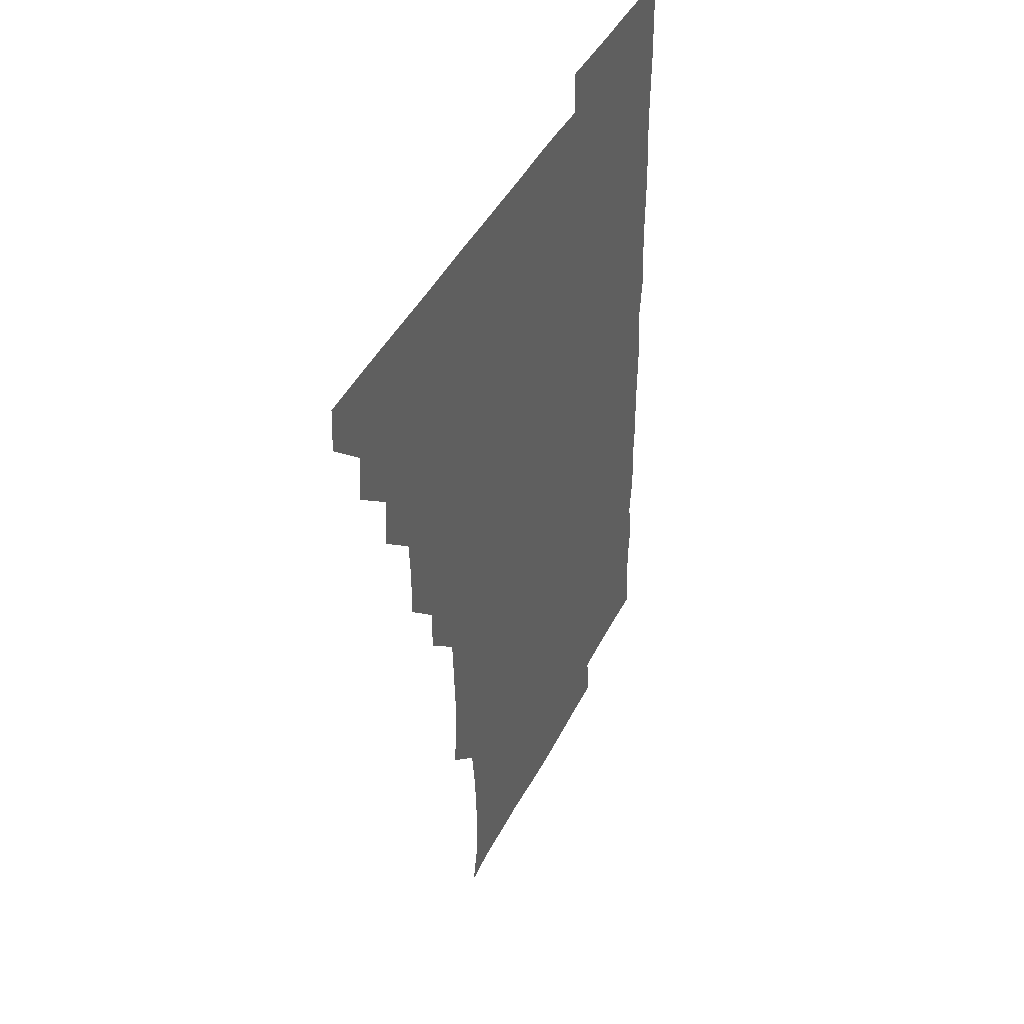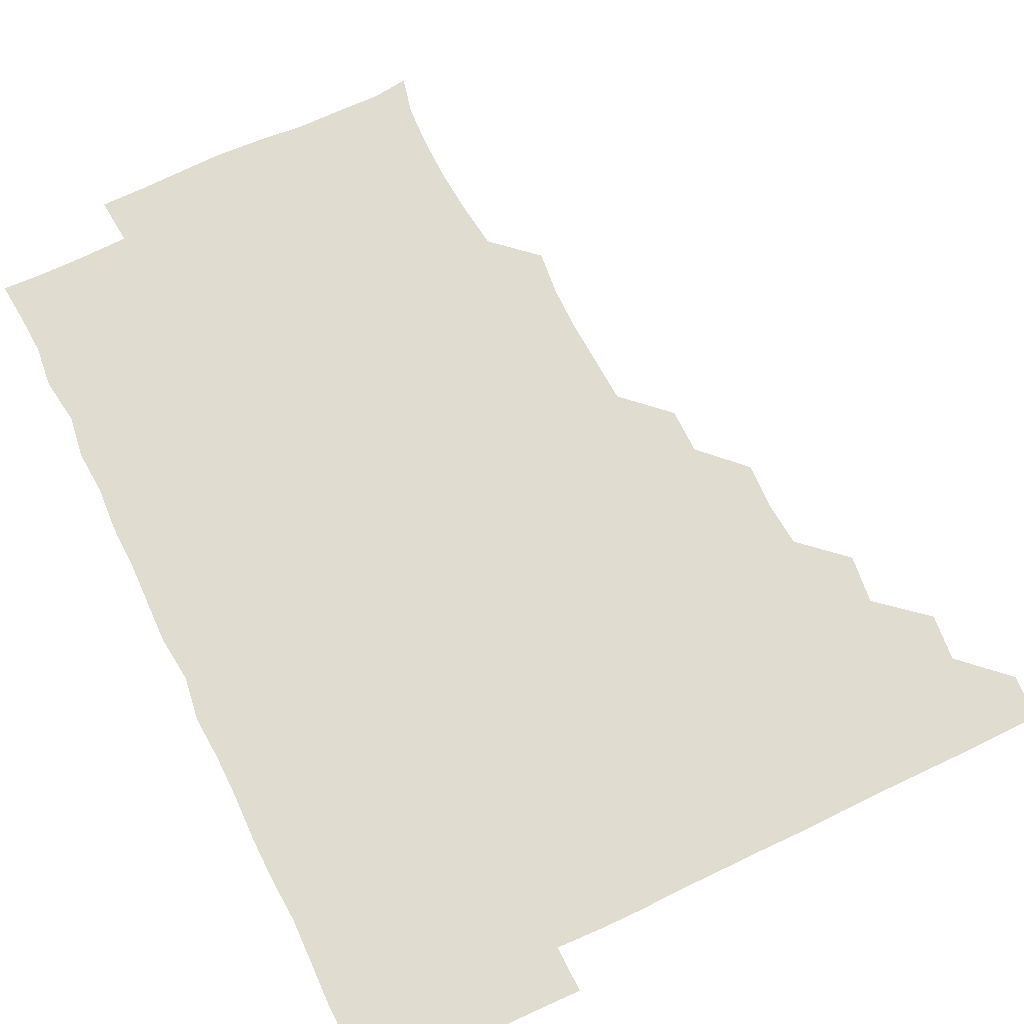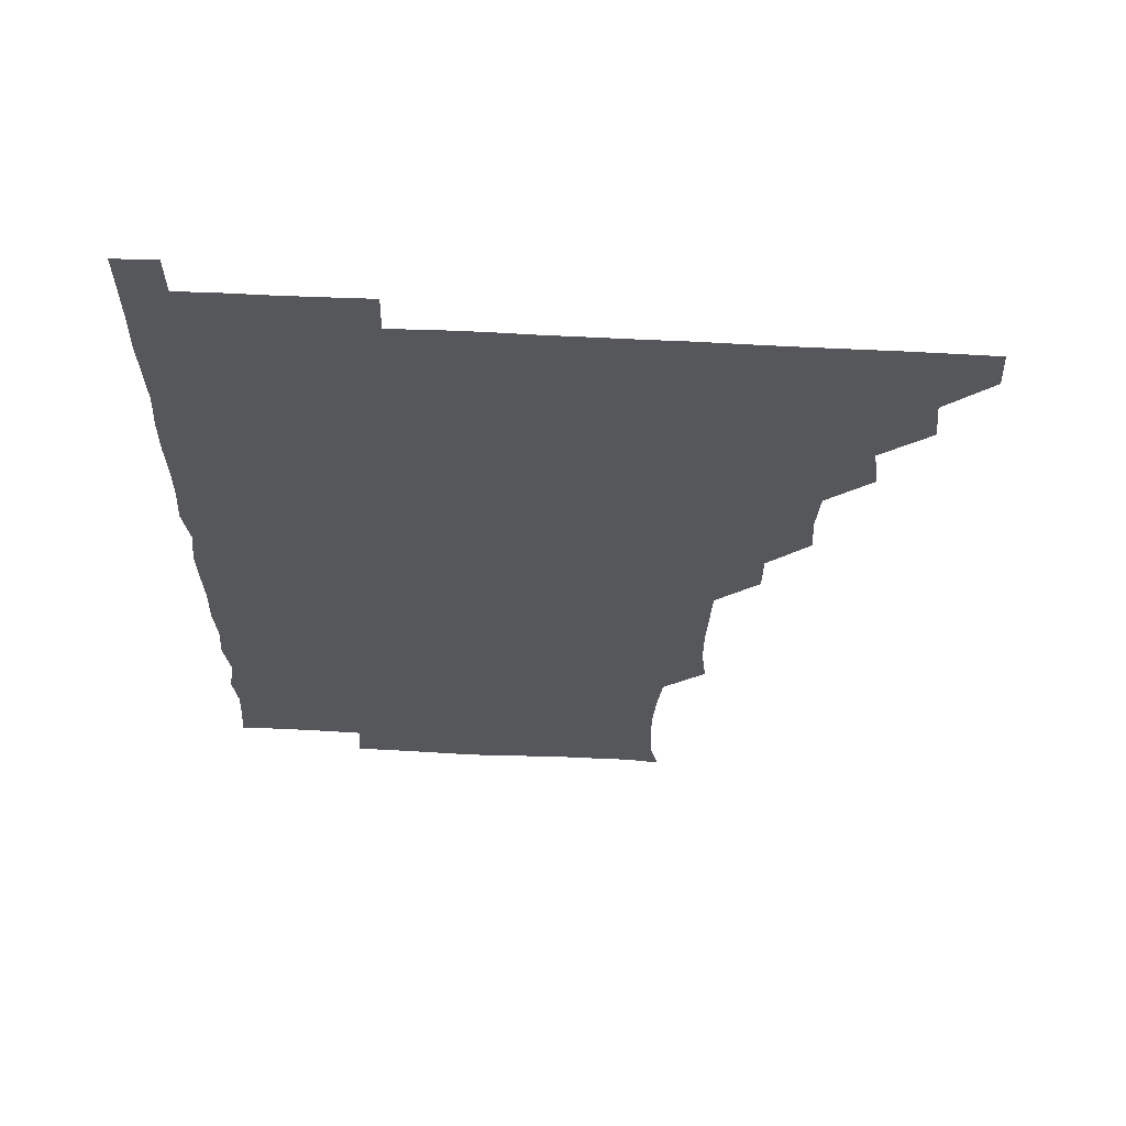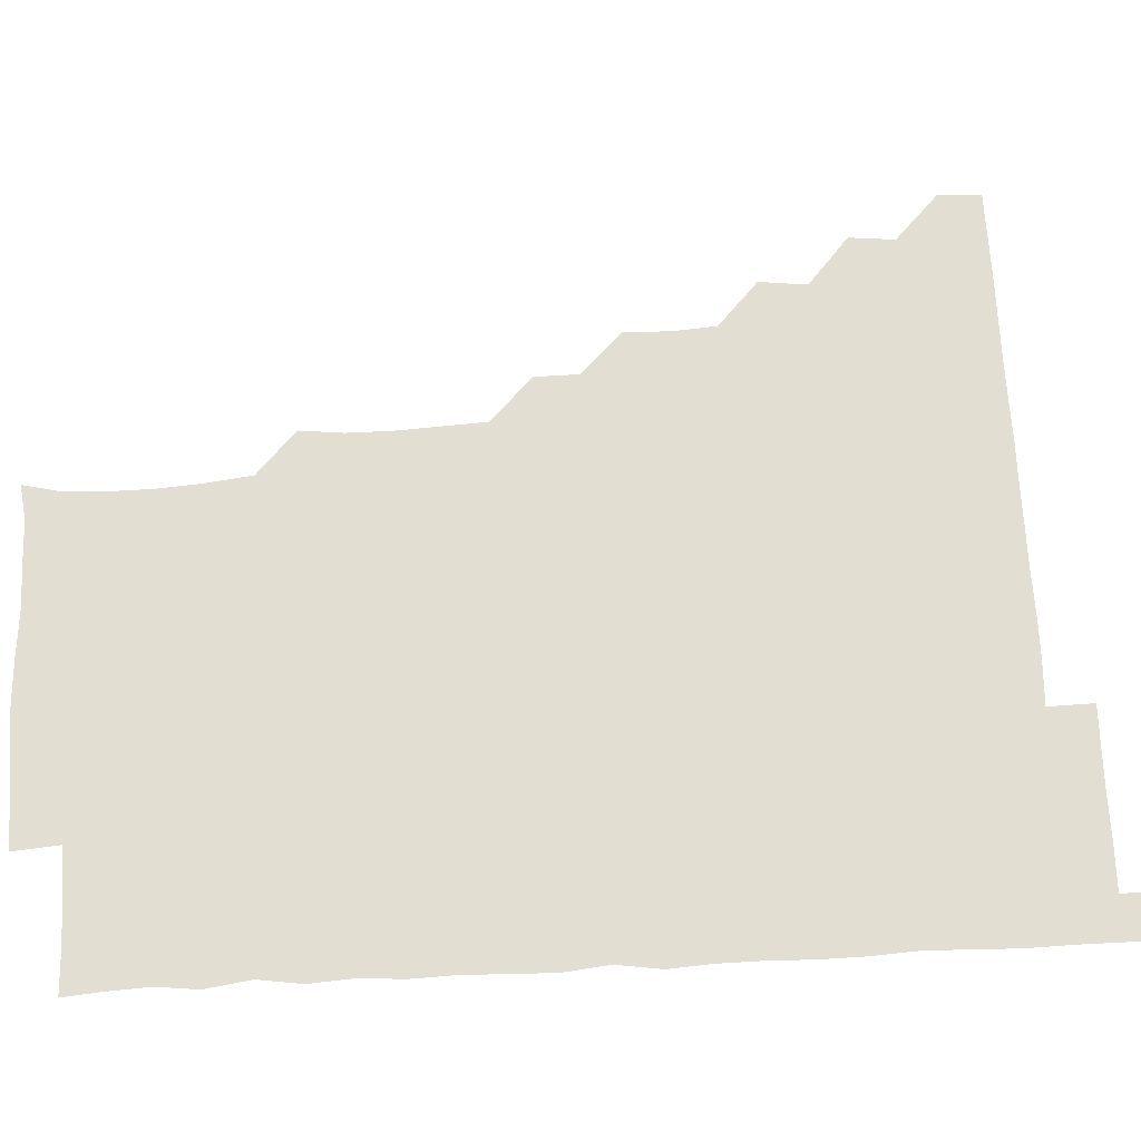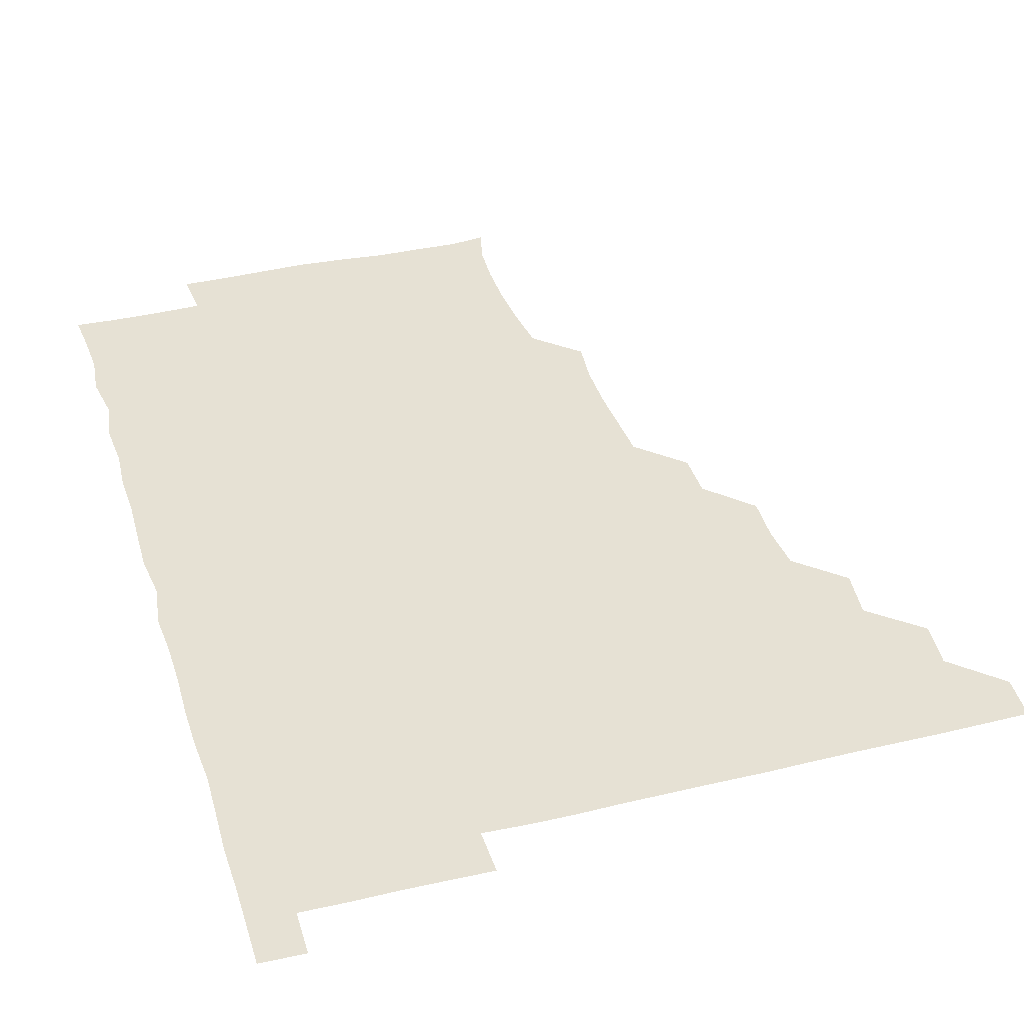
<metadata>
{"format":"obj","ext":"obj","renderer":"f3d","projection":"perspective","resolution":1024,"background":"white","views":[{"elev":41.7,"azim":-65.5,"up":"+Y"},{"elev":69.6,"azim":154.3,"up":"+Z"},{"elev":62.9,"azim":-177.0,"up":"+Y"},{"elev":67.8,"azim":87.1,"up":"+Z"},{"elev":39.2,"azim":163.4,"up":"+Z"}]}
</metadata>
<code>
v 465.5 480.8 0
v 466.3 495.8 0
v 480 449.8 0
v 481.5 465.7 0
v 481.6 480.9 0
v 481.1 496 0
v 494.9 418.9 0
v 496.8 435.3 0
v 496.1 451 0
v 496.8 466.3 0
v 496.2 481 0
v 495.9 496.1 0
v 511 373.8 0
v 511.6 389.2 0
v 510.4 404.7 0
v 512.2 422 0
v 511.1 436 0
v 511.4 451.3 0
v 511.2 466.1 0
v 511.1 480.9 0
v 510.9 496.1 0
v 525.8 343.7 0
v 525.7 359.2 0
v 526.5 376.3 0
v 526.6 392.1 0
v 526.8 407.2 0
v 526.2 421.1 0
v 526.3 436.3 0
v 526.2 451.1 0
v 526.2 466 0
v 526 481 0
v 526 496 0
v 541.1 267.6 0
v 542.7 282.7 0
v 542.7 298.5 0
v 541.9 313.5 0
v 541.1 329.2 0
v 541.6 346.3 0
v 541.3 361.3 0
v 541 375.8 0
v 540.6 390.1 0
v 540.9 405.9 0
v 541.3 421.4 0
v 541.4 436.3 0
v 541.2 451.1 0
v 541 466 0
v 541 481 0
v 541 496.1 0
v 555.6 179.8 0
v 558.6 192.4 0
v 559.4 206.6 0
v 559.2 222.2 0
v 558.1 237.7 0
v 556.1 253.9 0
v 557.2 271.4 0
v 556.7 286 0
v 556.5 300.8 0
v 556.4 316 0
v 556.1 331 0
v 556.4 346.6 0
v 556.1 361.2 0
v 556.6 376.8 0
v 556.4 391.5 0
v 556.3 406.4 0
v 556.3 421.4 0
v 556.1 436.1 0
v 556.4 451 0
v 556.2 465.9 0
v 556 481 0
v 555.8 496.3 0
v 567.9 181.4 0
v 571.4 195.8 0
v 572.8 211.2 0
v 572 225.8 0
v 571.9 241.7 0
v 571 255.9 0
v 571.5 272.2 0
v 571.7 287.3 0
v 571.6 301.8 0
v 571.5 316.8 0
v 571.3 331.4 0
v 571.2 346.5 0
v 571.3 361.5 0
v 571.1 376.3 0
v 571.3 391.6 0
v 571.3 406.5 0
v 571.1 421.1 0
v 571.2 436.1 0
v 571.3 451 0
v 571.2 465.9 0
v 571 481 0
v 570.8 496.2 0
v 582.3 181.1 0
v 585.7 195.7 0
v 586.7 212.5 0
v 586.6 227.3 0
v 586.3 242.2 0
v 586.4 257 0
v 586.5 271.2 0
v 586.1 286.6 0
v 586.3 302.1 0
v 586.2 316.1 0
v 586.2 331.8 0
v 586.1 346.3 0
v 586.2 361.6 0
v 586.1 376.1 0
v 586.1 391.4 0
v 586.1 406.3 0
v 586.2 421.5 0
v 586.1 436.1 0
v 586 451 0
v 586.2 465.9 0
v 586.1 480.8 0
v 585.8 496.2 0
v 597.9 181 0
v 601.5 197.4 0
v 601.6 212.4 0
v 601.5 226.5 0
v 601 241.5 0
v 601 255.8 0
v 601.1 272.4 0
v 601.3 286.6 0
v 601 301.2 0
v 601.3 317 0
v 601.1 331.1 0
v 601 345.8 0
v 601 361.1 0
v 601.1 376.4 0
v 601 391.5 0
v 601.2 406.5 0
v 601 420.9 0
v 601 436 0
v 601.1 451 0
v 601.1 465.8 0
v 601.2 480.5 0
v 600.9 496.2 0
v 614.5 179.6 0
v 616.5 197.1 0
v 616.2 211.9 0
v 616.4 227.3 0
v 615.9 241 0
v 616 257.4 0
v 616.1 271.8 0
v 616 286.7 0
v 616.2 301.9 0
v 616.1 316.3 0
v 616 331.5 0
v 616.1 346.4 0
v 616.1 361.8 0
v 616.1 376.3 0
v 615.9 390.5 0
v 616.1 406.8 0
v 616.1 421.2 0
v 616.2 436.2 0
v 616.1 451 0
v 615.9 466 0
v 616.1 480.6 0
v 615.7 496.5 0
v 630.4 178.7 0
v 630.8 196.9 0
v 630.6 212.6 0
v 631.1 227.3 0
v 631.4 242.1 0
v 631.1 256.1 0
v 631.1 271.1 0
v 631 286 0
v 630.7 301.5 0
v 631.1 317 0
v 631 331.4 0
v 631 346.6 0
v 631 361.4 0
v 631 376.6 0
v 631 391.4 0
v 631 406.4 0
v 631 420.9 0
v 631.1 436.6 0
v 631.1 451.1 0
v 631.2 465.9 0
v 631 480.9 0
v 630.4 496.4 0
v 646 179.1 0
v 645.9 197.3 0
v 645.9 211.2 0
v 645.3 227.3 0
v 646.4 241.7 0
v 646.2 256.1 0
v 646 271.4 0
v 646.1 286.4 0
v 645.8 301 0
v 645.8 316.8 0
v 645.9 331.2 0
v 645.7 346.9 0
v 646 361.3 0
v 645.9 376.6 0
v 645.9 391.3 0
v 645.7 406.6 0
v 646.1 420.8 0
v 646 436.2 0
v 646 451.1 0
v 646 466 0
v 646.2 480.9 0
v 646.2 495.8 0
v 645.9 511.4 0
v 661.9 179.4 0
v 660.5 196.8 0
v 660.8 212.4 0
v 661.3 225.1 0
v 660.4 241.9 0
v 660.9 256.9 0
v 660.9 271.8 0
v 660.8 287.1 0
v 661 301 0
v 660.6 316.8 0
v 660.8 331.5 0
v 661.2 345.7 0
v 660.8 361.4 0
v 660.8 376.6 0
v 660.9 391.2 0
v 660.9 406.2 0
v 661 421 0
v 660.8 436.7 0
v 661 451.2 0
v 661 466 0
v 661.1 480.9 0
v 661.1 495.8 0
v 660.5 511.1 0
v 676.3 179.4 0
v 675 195.5 0
v 675.5 211.4 0
v 676.1 226.6 0
v 675.2 242 0
v 675.3 257.3 0
v 675.3 272.9 0
v 675.4 287.4 0
v 675.7 301.9 0
v 675.2 317.2 0
v 675.9 331.2 0
v 675.8 346.6 0
v 675.8 361.3 0
v 675.5 376.7 0
v 675.6 391.5 0
v 675.2 407.1 0
v 676 421.1 0
v 675.7 436.4 0
v 675.9 451.2 0
v 676 466 0
v 676.1 481 0
v 676.1 495.7 0
v 675.8 510.9 0
v 693 196 0
v 690.6 211.8 0
v 690.1 227.9 0
v 690.6 241.9 0
v 690.5 256.5 0
v 690.6 271.6 0
v 690.3 286.9 0
v 690.1 302.2 0
v 690.5 316.5 0
v 690.9 331.1 0
v 690.5 346.7 0
v 690.4 361.7 0
v 690.6 376.5 0
v 690.4 391.5 0
v 691 406.1 0
v 690.7 421.4 0
v 690.9 436.1 0
v 690.5 451.6 0
v 690.8 466.3 0
v 690.8 481.1 0
v 691 496 0
v 690.9 510.9 0
v 708.4 195.9 0
v 705.4 211.5 0
v 705.6 225.8 0
v 704.8 242.1 0
v 705 256.1 0
v 705.2 271.6 0
v 705.3 286.1 0
v 704.8 301.8 0
v 705.2 316.2 0
v 705.5 331.2 0
v 704.9 346.8 0
v 704.7 361.6 0
v 705.4 376.5 0
v 705.7 390.9 0
v 705.5 406.1 0
v 704.6 422 0
v 705.4 436.1 0
v 705.7 450.9 0
v 705.6 466.3 0
v 705.6 481.2 0
v 705.8 496 0
v 706 510.6 0
v 706.1 526.3 0
v 721.6 195.3 0
v 720.5 208.5 0
v 719.7 223.1 0
v 721.3 237.3 0
v 719 252.9 0
v 721.2 267.7 0
v 720.2 282.8 0
v 721.2 297.8 0
v 720.7 313.1 0
v 721.2 328.2 0
v 721.6 342.9 0
v 719.9 358.7 0
v 722.1 373.9 0
v 721.2 388.8 0
v 721.1 403.9 0
v 721.5 419.1 0
v 721.3 434 0
v 720.4 449.9 0
v 720.8 465.4 0
v 721.2 480.5 0
v 720.9 495.9 0
v 720.9 511 0
v 720.9 525.9 0
f 4 5 1
f 1 5 2
f 5 6 2
f 8 9 3
f 3 9 4
f 9 10 4
f 4 10 5
f 10 11 5
f 5 11 6
f 11 12 6
f 15 16 7
f 7 16 8
f 16 17 8
f 8 17 9
f 17 18 9
f 9 18 10
f 18 19 10
f 10 19 11
f 19 20 11
f 11 20 12
f 20 21 12
f 23 24 13
f 13 24 14
f 24 25 14
f 14 25 15
f 25 26 15
f 15 26 16
f 26 27 16
f 16 27 17
f 27 28 17
f 17 28 18
f 28 29 18
f 18 29 19
f 29 30 19
f 19 30 20
f 30 31 20
f 20 31 21
f 31 32 21
f 37 38 22
f 22 38 23
f 38 39 23
f 23 39 24
f 39 40 24
f 24 40 25
f 40 41 25
f 25 41 26
f 41 42 26
f 26 42 27
f 42 43 27
f 27 43 28
f 43 44 28
f 28 44 29
f 44 45 29
f 29 45 30
f 45 46 30
f 30 46 31
f 46 47 31
f 31 47 32
f 47 48 32
f 54 55 33
f 33 55 34
f 55 56 34
f 34 56 35
f 56 57 35
f 35 57 36
f 57 58 36
f 36 58 37
f 58 59 37
f 37 59 38
f 59 60 38
f 38 60 39
f 60 61 39
f 39 61 40
f 61 62 40
f 40 62 41
f 62 63 41
f 41 63 42
f 63 64 42
f 42 64 43
f 64 65 43
f 43 65 44
f 65 66 44
f 44 66 45
f 66 67 45
f 45 67 46
f 67 68 46
f 46 68 47
f 68 69 47
f 47 69 48
f 69 70 48
f 49 71 50
f 71 72 50
f 50 72 51
f 72 73 51
f 51 73 52
f 73 74 52
f 52 74 53
f 74 75 53
f 53 75 54
f 75 76 54
f 54 76 55
f 76 77 55
f 55 77 56
f 77 78 56
f 56 78 57
f 78 79 57
f 57 79 58
f 79 80 58
f 58 80 59
f 80 81 59
f 59 81 60
f 81 82 60
f 60 82 61
f 82 83 61
f 61 83 62
f 83 84 62
f 62 84 63
f 84 85 63
f 63 85 64
f 85 86 64
f 64 86 65
f 86 87 65
f 65 87 66
f 87 88 66
f 66 88 67
f 88 89 67
f 67 89 68
f 89 90 68
f 68 90 69
f 90 91 69
f 69 91 70
f 91 92 70
f 71 93 72
f 93 94 72
f 72 94 73
f 94 95 73
f 73 95 74
f 95 96 74
f 74 96 75
f 96 97 75
f 75 97 76
f 97 98 76
f 76 98 77
f 98 99 77
f 77 99 78
f 99 100 78
f 78 100 79
f 100 101 79
f 79 101 80
f 101 102 80
f 80 102 81
f 102 103 81
f 81 103 82
f 103 104 82
f 82 104 83
f 104 105 83
f 83 105 84
f 105 106 84
f 84 106 85
f 106 107 85
f 85 107 86
f 107 108 86
f 86 108 87
f 108 109 87
f 87 109 88
f 109 110 88
f 88 110 89
f 110 111 89
f 89 111 90
f 111 112 90
f 90 112 91
f 112 113 91
f 91 113 92
f 113 114 92
f 93 115 94
f 115 116 94
f 94 116 95
f 116 117 95
f 95 117 96
f 117 118 96
f 96 118 97
f 118 119 97
f 97 119 98
f 119 120 98
f 98 120 99
f 120 121 99
f 99 121 100
f 121 122 100
f 100 122 101
f 122 123 101
f 101 123 102
f 123 124 102
f 102 124 103
f 124 125 103
f 103 125 104
f 125 126 104
f 104 126 105
f 126 127 105
f 105 127 106
f 127 128 106
f 106 128 107
f 128 129 107
f 107 129 108
f 129 130 108
f 108 130 109
f 130 131 109
f 109 131 110
f 131 132 110
f 110 132 111
f 132 133 111
f 111 133 112
f 133 134 112
f 112 134 113
f 134 135 113
f 113 135 114
f 135 136 114
f 115 137 116
f 137 138 116
f 116 138 117
f 138 139 117
f 117 139 118
f 139 140 118
f 118 140 119
f 140 141 119
f 119 141 120
f 141 142 120
f 120 142 121
f 142 143 121
f 121 143 122
f 143 144 122
f 122 144 123
f 144 145 123
f 123 145 124
f 145 146 124
f 124 146 125
f 146 147 125
f 125 147 126
f 147 148 126
f 126 148 127
f 148 149 127
f 127 149 128
f 149 150 128
f 128 150 129
f 150 151 129
f 129 151 130
f 151 152 130
f 130 152 131
f 152 153 131
f 131 153 132
f 153 154 132
f 132 154 133
f 154 155 133
f 133 155 134
f 155 156 134
f 134 156 135
f 156 157 135
f 135 157 136
f 157 158 136
f 137 159 138
f 159 160 138
f 138 160 139
f 160 161 139
f 139 161 140
f 161 162 140
f 140 162 141
f 162 163 141
f 141 163 142
f 163 164 142
f 142 164 143
f 164 165 143
f 143 165 144
f 165 166 144
f 144 166 145
f 166 167 145
f 145 167 146
f 167 168 146
f 146 168 147
f 168 169 147
f 147 169 148
f 169 170 148
f 148 170 149
f 170 171 149
f 149 171 150
f 171 172 150
f 150 172 151
f 172 173 151
f 151 173 152
f 173 174 152
f 152 174 153
f 174 175 153
f 153 175 154
f 175 176 154
f 154 176 155
f 176 177 155
f 155 177 156
f 177 178 156
f 156 178 157
f 178 179 157
f 157 179 158
f 179 180 158
f 159 181 160
f 181 182 160
f 160 182 161
f 182 183 161
f 161 183 162
f 183 184 162
f 162 184 163
f 184 185 163
f 163 185 164
f 185 186 164
f 164 186 165
f 186 187 165
f 165 187 166
f 187 188 166
f 166 188 167
f 188 189 167
f 167 189 168
f 189 190 168
f 168 190 169
f 190 191 169
f 169 191 170
f 191 192 170
f 170 192 171
f 192 193 171
f 171 193 172
f 193 194 172
f 172 194 173
f 194 195 173
f 173 195 174
f 195 196 174
f 174 196 175
f 196 197 175
f 175 197 176
f 197 198 176
f 176 198 177
f 198 199 177
f 177 199 178
f 199 200 178
f 178 200 179
f 200 201 179
f 179 201 180
f 201 202 180
f 181 204 182
f 204 205 182
f 182 205 183
f 205 206 183
f 183 206 184
f 206 207 184
f 184 207 185
f 207 208 185
f 185 208 186
f 208 209 186
f 186 209 187
f 209 210 187
f 187 210 188
f 210 211 188
f 188 211 189
f 211 212 189
f 189 212 190
f 212 213 190
f 190 213 191
f 213 214 191
f 191 214 192
f 214 215 192
f 192 215 193
f 215 216 193
f 193 216 194
f 216 217 194
f 194 217 195
f 217 218 195
f 195 218 196
f 218 219 196
f 196 219 197
f 219 220 197
f 197 220 198
f 220 221 198
f 198 221 199
f 221 222 199
f 199 222 200
f 222 223 200
f 200 223 201
f 223 224 201
f 201 224 202
f 224 225 202
f 202 225 203
f 225 226 203
f 204 227 205
f 227 228 205
f 205 228 206
f 228 229 206
f 206 229 207
f 229 230 207
f 207 230 208
f 230 231 208
f 208 231 209
f 231 232 209
f 209 232 210
f 232 233 210
f 210 233 211
f 233 234 211
f 211 234 212
f 234 235 212
f 212 235 213
f 235 236 213
f 213 236 214
f 236 237 214
f 214 237 215
f 237 238 215
f 215 238 216
f 238 239 216
f 216 239 217
f 239 240 217
f 217 240 218
f 240 241 218
f 218 241 219
f 241 242 219
f 219 242 220
f 242 243 220
f 220 243 221
f 243 244 221
f 221 244 222
f 244 245 222
f 222 245 223
f 245 246 223
f 223 246 224
f 246 247 224
f 224 247 225
f 247 248 225
f 225 248 226
f 248 249 226
f 228 250 229
f 250 251 229
f 229 251 230
f 251 252 230
f 230 252 231
f 252 253 231
f 231 253 232
f 253 254 232
f 232 254 233
f 254 255 233
f 233 255 234
f 255 256 234
f 234 256 235
f 256 257 235
f 235 257 236
f 257 258 236
f 236 258 237
f 258 259 237
f 237 259 238
f 259 260 238
f 238 260 239
f 260 261 239
f 239 261 240
f 261 262 240
f 240 262 241
f 262 263 241
f 241 263 242
f 263 264 242
f 242 264 243
f 264 265 243
f 243 265 244
f 265 266 244
f 244 266 245
f 266 267 245
f 245 267 246
f 267 268 246
f 246 268 247
f 268 269 247
f 247 269 248
f 269 270 248
f 248 270 249
f 270 271 249
f 250 272 251
f 272 273 251
f 251 273 252
f 273 274 252
f 252 274 253
f 274 275 253
f 253 275 254
f 275 276 254
f 254 276 255
f 276 277 255
f 255 277 256
f 277 278 256
f 256 278 257
f 278 279 257
f 257 279 258
f 279 280 258
f 258 280 259
f 280 281 259
f 259 281 260
f 281 282 260
f 260 282 261
f 282 283 261
f 261 283 262
f 283 284 262
f 262 284 263
f 284 285 263
f 263 285 264
f 285 286 264
f 264 286 265
f 286 287 265
f 265 287 266
f 287 288 266
f 266 288 267
f 288 289 267
f 267 289 268
f 289 290 268
f 268 290 269
f 290 291 269
f 269 291 270
f 291 292 270
f 270 292 271
f 292 293 271
f 272 295 273
f 295 296 273
f 273 296 274
f 296 297 274
f 274 297 275
f 297 298 275
f 275 298 276
f 298 299 276
f 276 299 277
f 299 300 277
f 277 300 278
f 300 301 278
f 278 301 279
f 301 302 279
f 279 302 280
f 302 303 280
f 280 303 281
f 303 304 281
f 281 304 282
f 304 305 282
f 282 305 283
f 305 306 283
f 283 306 284
f 306 307 284
f 284 307 285
f 307 308 285
f 285 308 286
f 308 309 286
f 286 309 287
f 309 310 287
f 287 310 288
f 310 311 288
f 288 311 289
f 311 312 289
f 289 312 290
f 312 313 290
f 290 313 291
f 313 314 291
f 291 314 292
f 314 315 292
f 292 315 293
f 315 316 293
f 293 316 294
f 316 317 294

</code>
